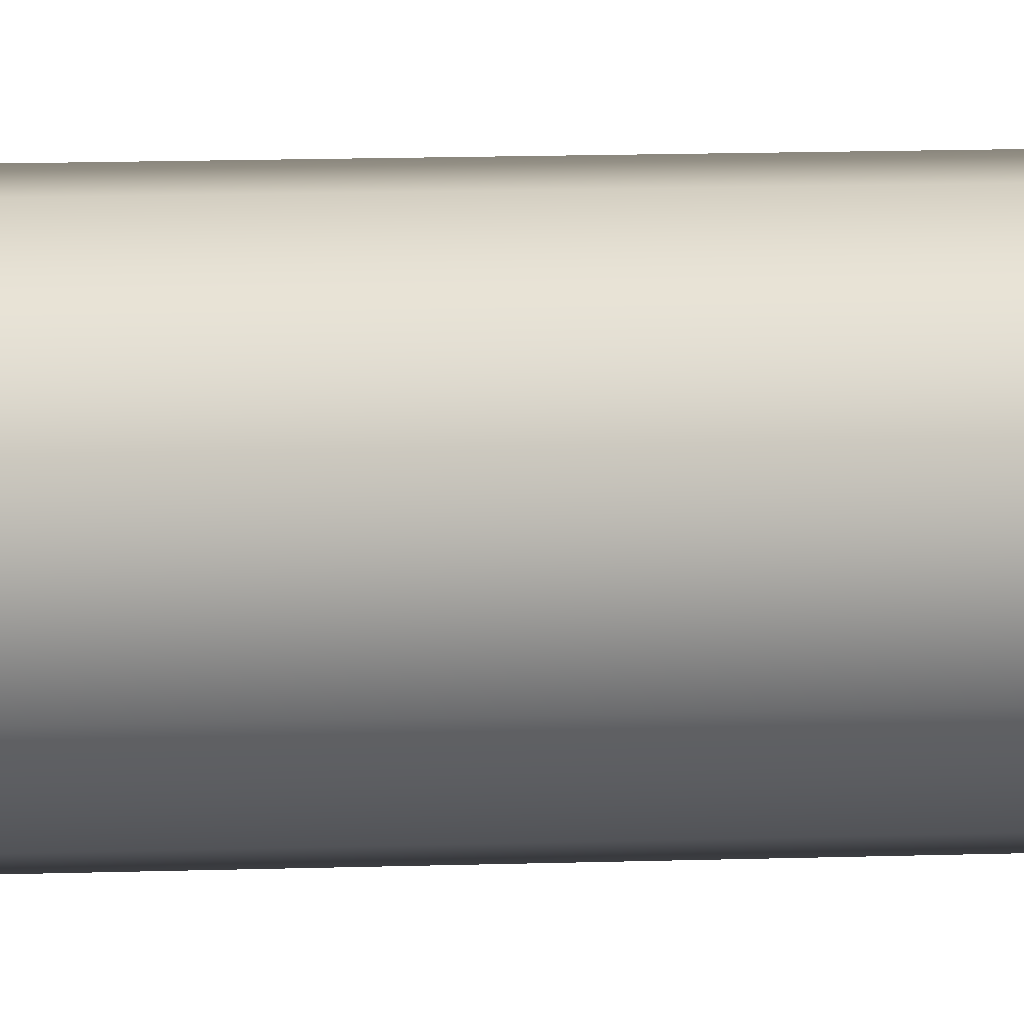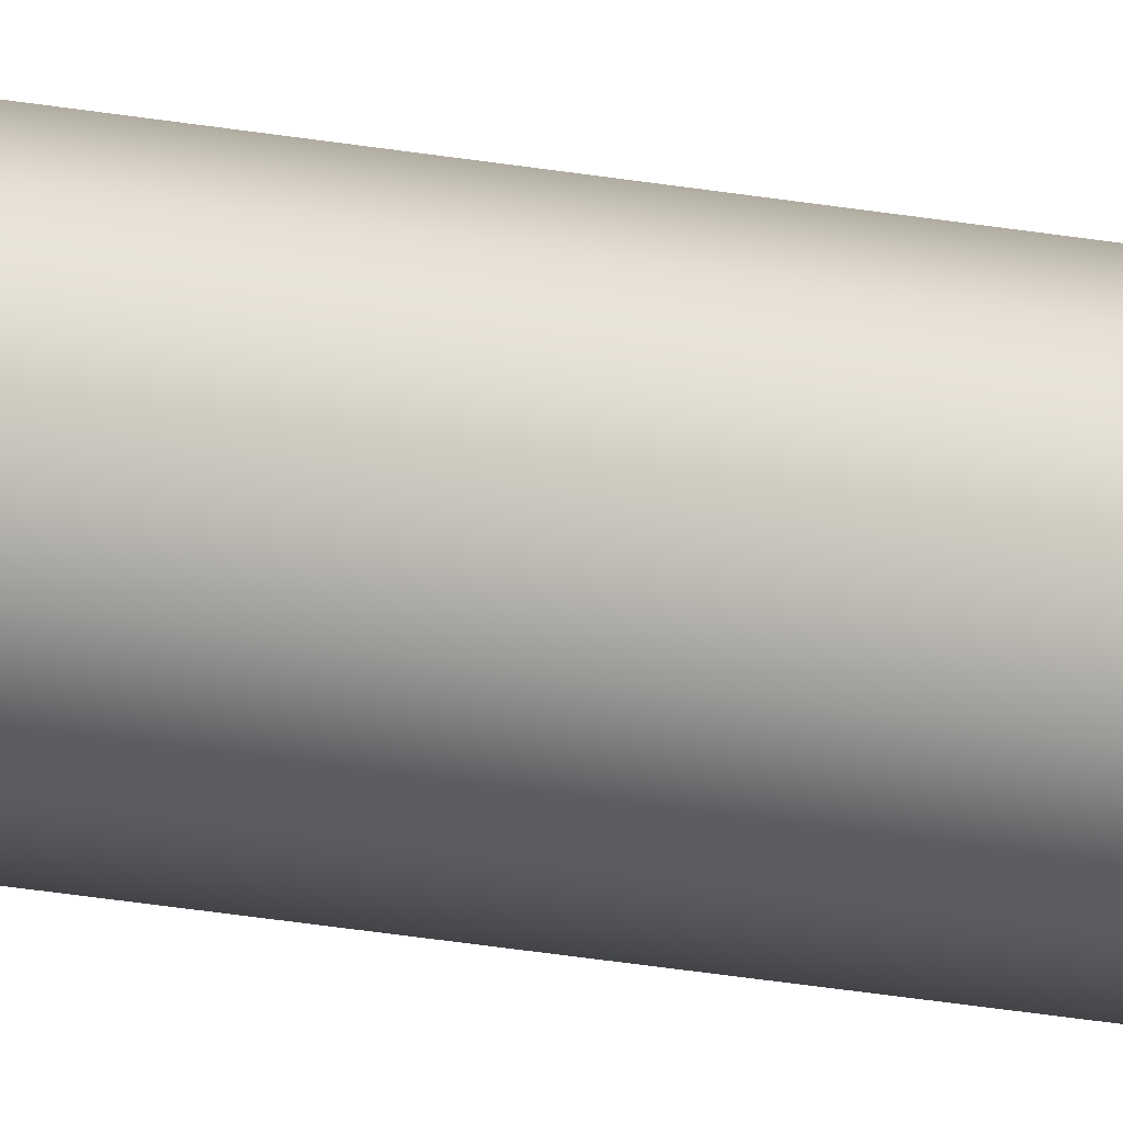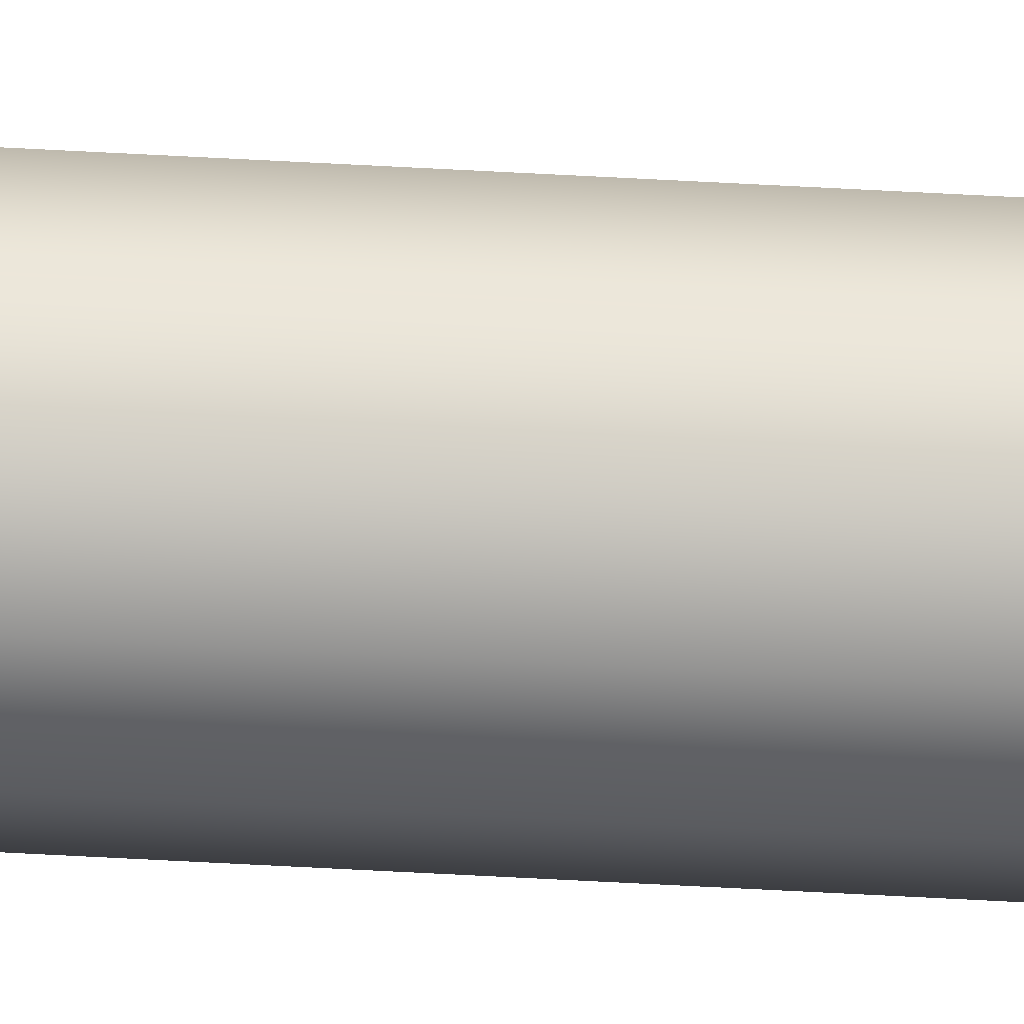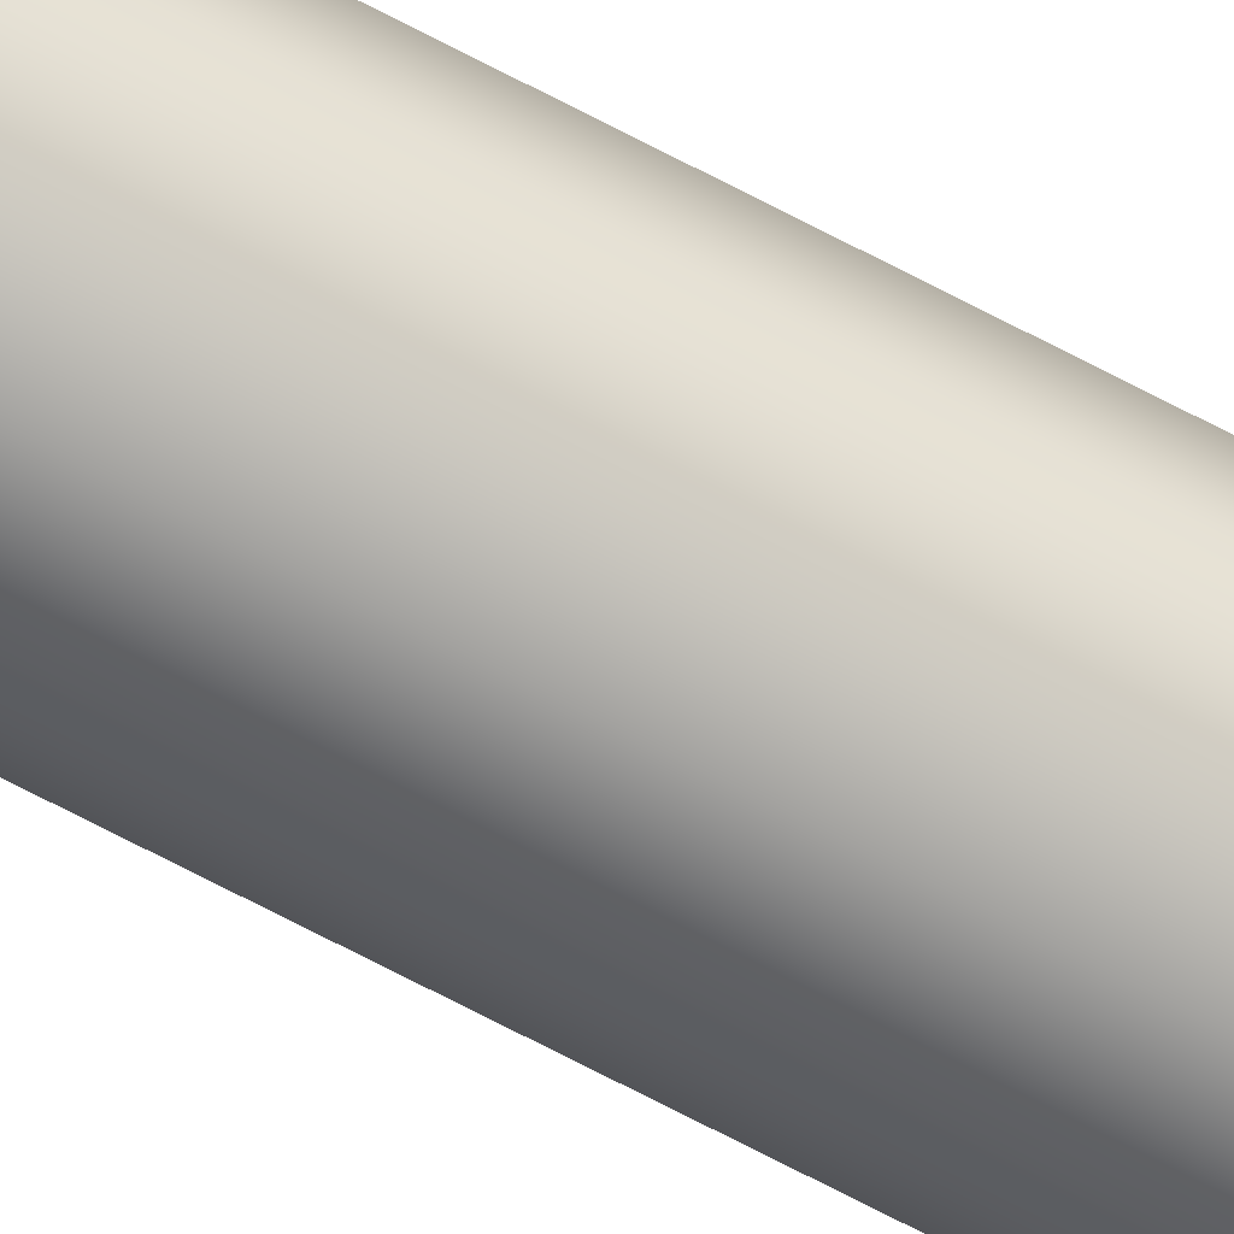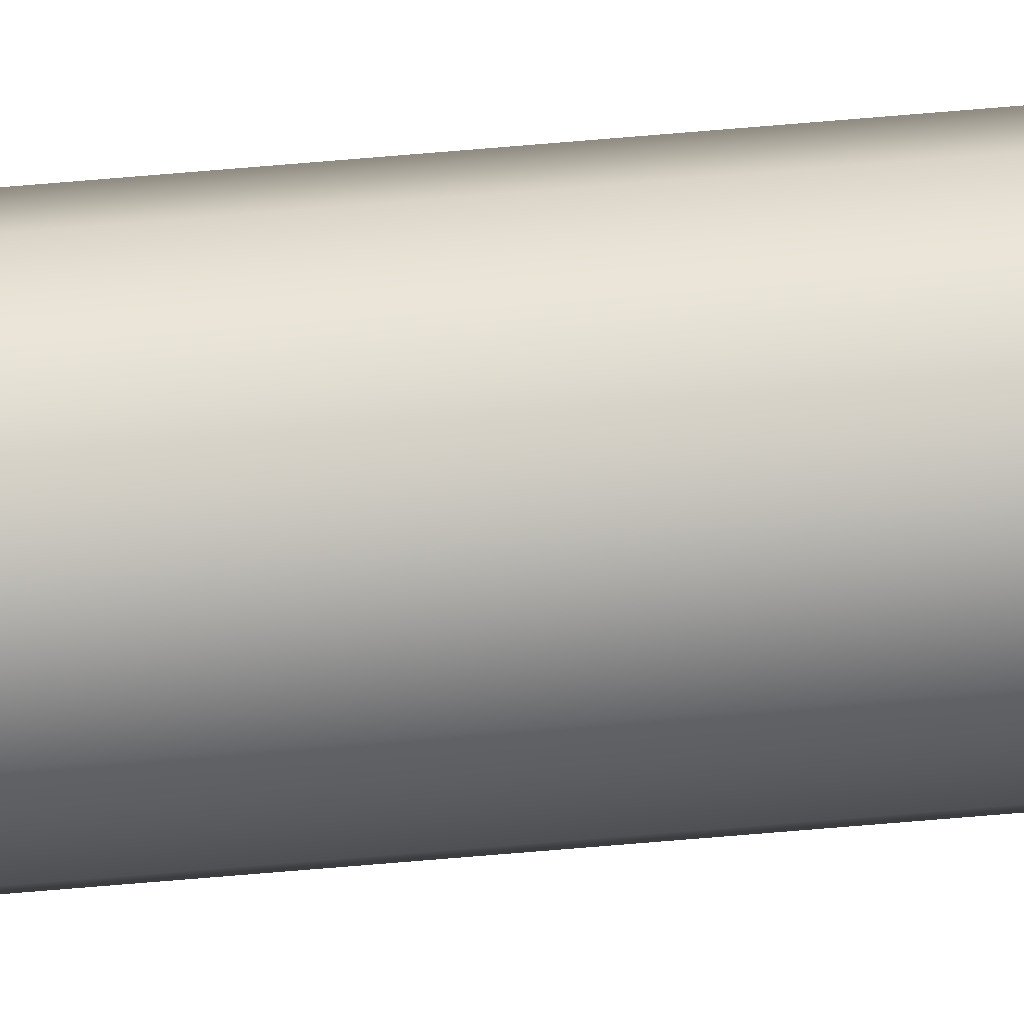
<metadata>
{"format":"obj","ext":"obj","renderer":"f3d","projection":"perspective","resolution":1024,"background":"white","views":[{"elev":1.6,"azim":-121.9,"up":"+Y"},{"elev":-15.5,"azim":-115.2,"up":"+Y"},{"elev":-75.0,"azim":-92.9,"up":"+Y"},{"elev":-64.7,"azim":61.3,"up":"+Y"},{"elev":-76.3,"azim":94.7,"up":"+Y"}]}
</metadata>
<code>
v 0.75 9.185e-17 96.5
v 0.5745 -0.4821 96.5
v 0.1302 -0.7386 96.5
v -0.375 -0.6495 96.5
v -0.7048 -0.2565 96.5
v -0.7048 0.2565 96.5
v -0.375 0.6495 96.5
v 0.1302 0.7386 96.5
v 0.5745 0.4821 96.5
v 0.75 9.185e-17 91.6
v 0.5745 0.4821 91.6
v 0.1302 0.7386 91.6
v -0.375 0.6495 91.6
v -0.7048 0.2565 91.6
v -0.7048 -0.2565 91.6
v -0.375 -0.6495 91.6
v 0.1302 -0.7386 91.6
v 0.5745 -0.4821 91.6
v 0.75 9.185e-17 91.6
v 0.75 9.185e-17 96.5
v 0.75 9.185e-17 96.5
v 0.5745 0.4821 96.5
v 0.1302 0.7386 96.5
v -0.375 0.6495 96.5
v -0.7048 0.2565 96.5
v -0.7048 -0.2565 96.5
v -0.375 -0.6495 96.5
v 0.1302 -0.7386 96.5
v 0.5745 -0.4821 96.5
v -1 -1.225e-16 91.6
v -0.8413 0.5406 91.6
v -0.4154 0.9096 91.6
v 0.1423 0.9898 91.6
v 0.6549 0.7557 91.6
v 0.9595 0.2817 91.6
v 0.9595 -0.2817 91.6
v 0.6549 -0.7557 91.6
v 0.1423 -0.9898 91.6
v -0.4154 -0.9096 91.6
v -0.8413 -0.5406 91.6
v -1 -1.225e-16 0
v -0.8413 -0.5406 0
v -0.4154 -0.9096 0
v 0.1423 -0.9898 0
v 0.6549 -0.7557 0
v 0.9595 -0.2817 0
v 0.9595 0.2817 0
v 0.6549 0.7557 0
v 0.1423 0.9898 0
v -0.4154 0.9096 0
v -0.8413 0.5406 0
v -1 -1.225e-16 0
v -1 -1.225e-16 91.6
v 0.75 9.185e-17 91.6
v 0.5745 -0.4821 91.6
v 0.1302 -0.7386 91.6
v -0.375 -0.6495 91.6
v -0.7048 -0.2565 91.6
v -0.7048 0.2565 91.6
v -0.375 0.6495 91.6
v 0.1302 0.7386 91.6
v 0.5745 0.4821 91.6
v -1 -1.225e-16 91.6
v -0.8413 -0.5406 91.6
v -0.4154 -0.9096 91.6
v 0.1423 -0.9898 91.6
v 0.6549 -0.7557 91.6
v 0.9595 -0.2817 91.6
v 0.9595 0.2817 91.6
v 0.6549 0.7557 91.6
v 0.1423 0.9898 91.6
v -0.4154 0.9096 91.6
v -0.8413 0.5406 91.6
v -1 -1.225e-16 0
v -0.8413 0.5406 0
v -0.4154 0.9096 0
v 0.1423 0.9898 0
v 0.6549 0.7557 0
v 0.9595 0.2817 0
v 0.9595 -0.2817 0
v 0.6549 -0.7557 0
v 0.1423 -0.9898 0
v -0.4154 -0.9096 0
v -0.8413 -0.5406 0
g 37e610cc-e300-11ea-a3bd-54bf646e7e1f
f 2 18 1
f 1 18 19
f 20 10 9
f 9 10 11
f 9 11 8
f 8 11 12
f 8 12 7
f 7 12 13
f 7 13 6
f 6 13 14
f 6 14 5
f 5 14 15
f 5 15 4
f 4 15 16
f 4 16 3
f 3 16 17
f 3 17 2
f 2 17 18
g 37e7494c-e300-11ea-ba3d-54bf646e7e1f
f 22 25 21
f 21 25 26
f 21 26 29
f 29 26 27
f 29 27 28
f 23 24 22
f 22 24 25
g 37a38a1e-e300-11ea-9f49-54bf646e7e1f
f 31 51 30
f 30 51 52
f 53 41 40
f 40 41 42
f 40 42 39
f 39 42 43
f 39 43 38
f 38 43 44
f 38 44 37
f 37 44 45
f 37 45 36
f 36 45 46
f 36 46 35
f 35 46 47
f 35 47 34
f 34 47 48
f 34 48 33
f 33 48 49
f 33 49 32
f 32 49 50
f 32 50 31
f 31 50 51
g 37a4c29c-e300-11ea-9d99-54bf646e7e1f
f 55 68 54
f 54 68 69
f 54 69 62
f 62 69 70
f 62 70 61
f 61 70 71
f 61 71 72
f 68 55 67
f 67 55 56
f 67 56 66
f 66 56 65
f 65 56 57
f 65 57 64
f 64 57 58
f 64 58 63
f 63 58 59
f 63 59 73
f 73 59 60
f 73 60 72
f 72 60 61
g 37a5fb0c-e300-11ea-b8e5-54bf646e7e1f
f 75 79 74
f 74 79 80
f 74 80 84
f 84 80 81
f 84 81 83
f 83 81 82
f 79 75 78
f 78 75 76
f 78 76 77

</code>
